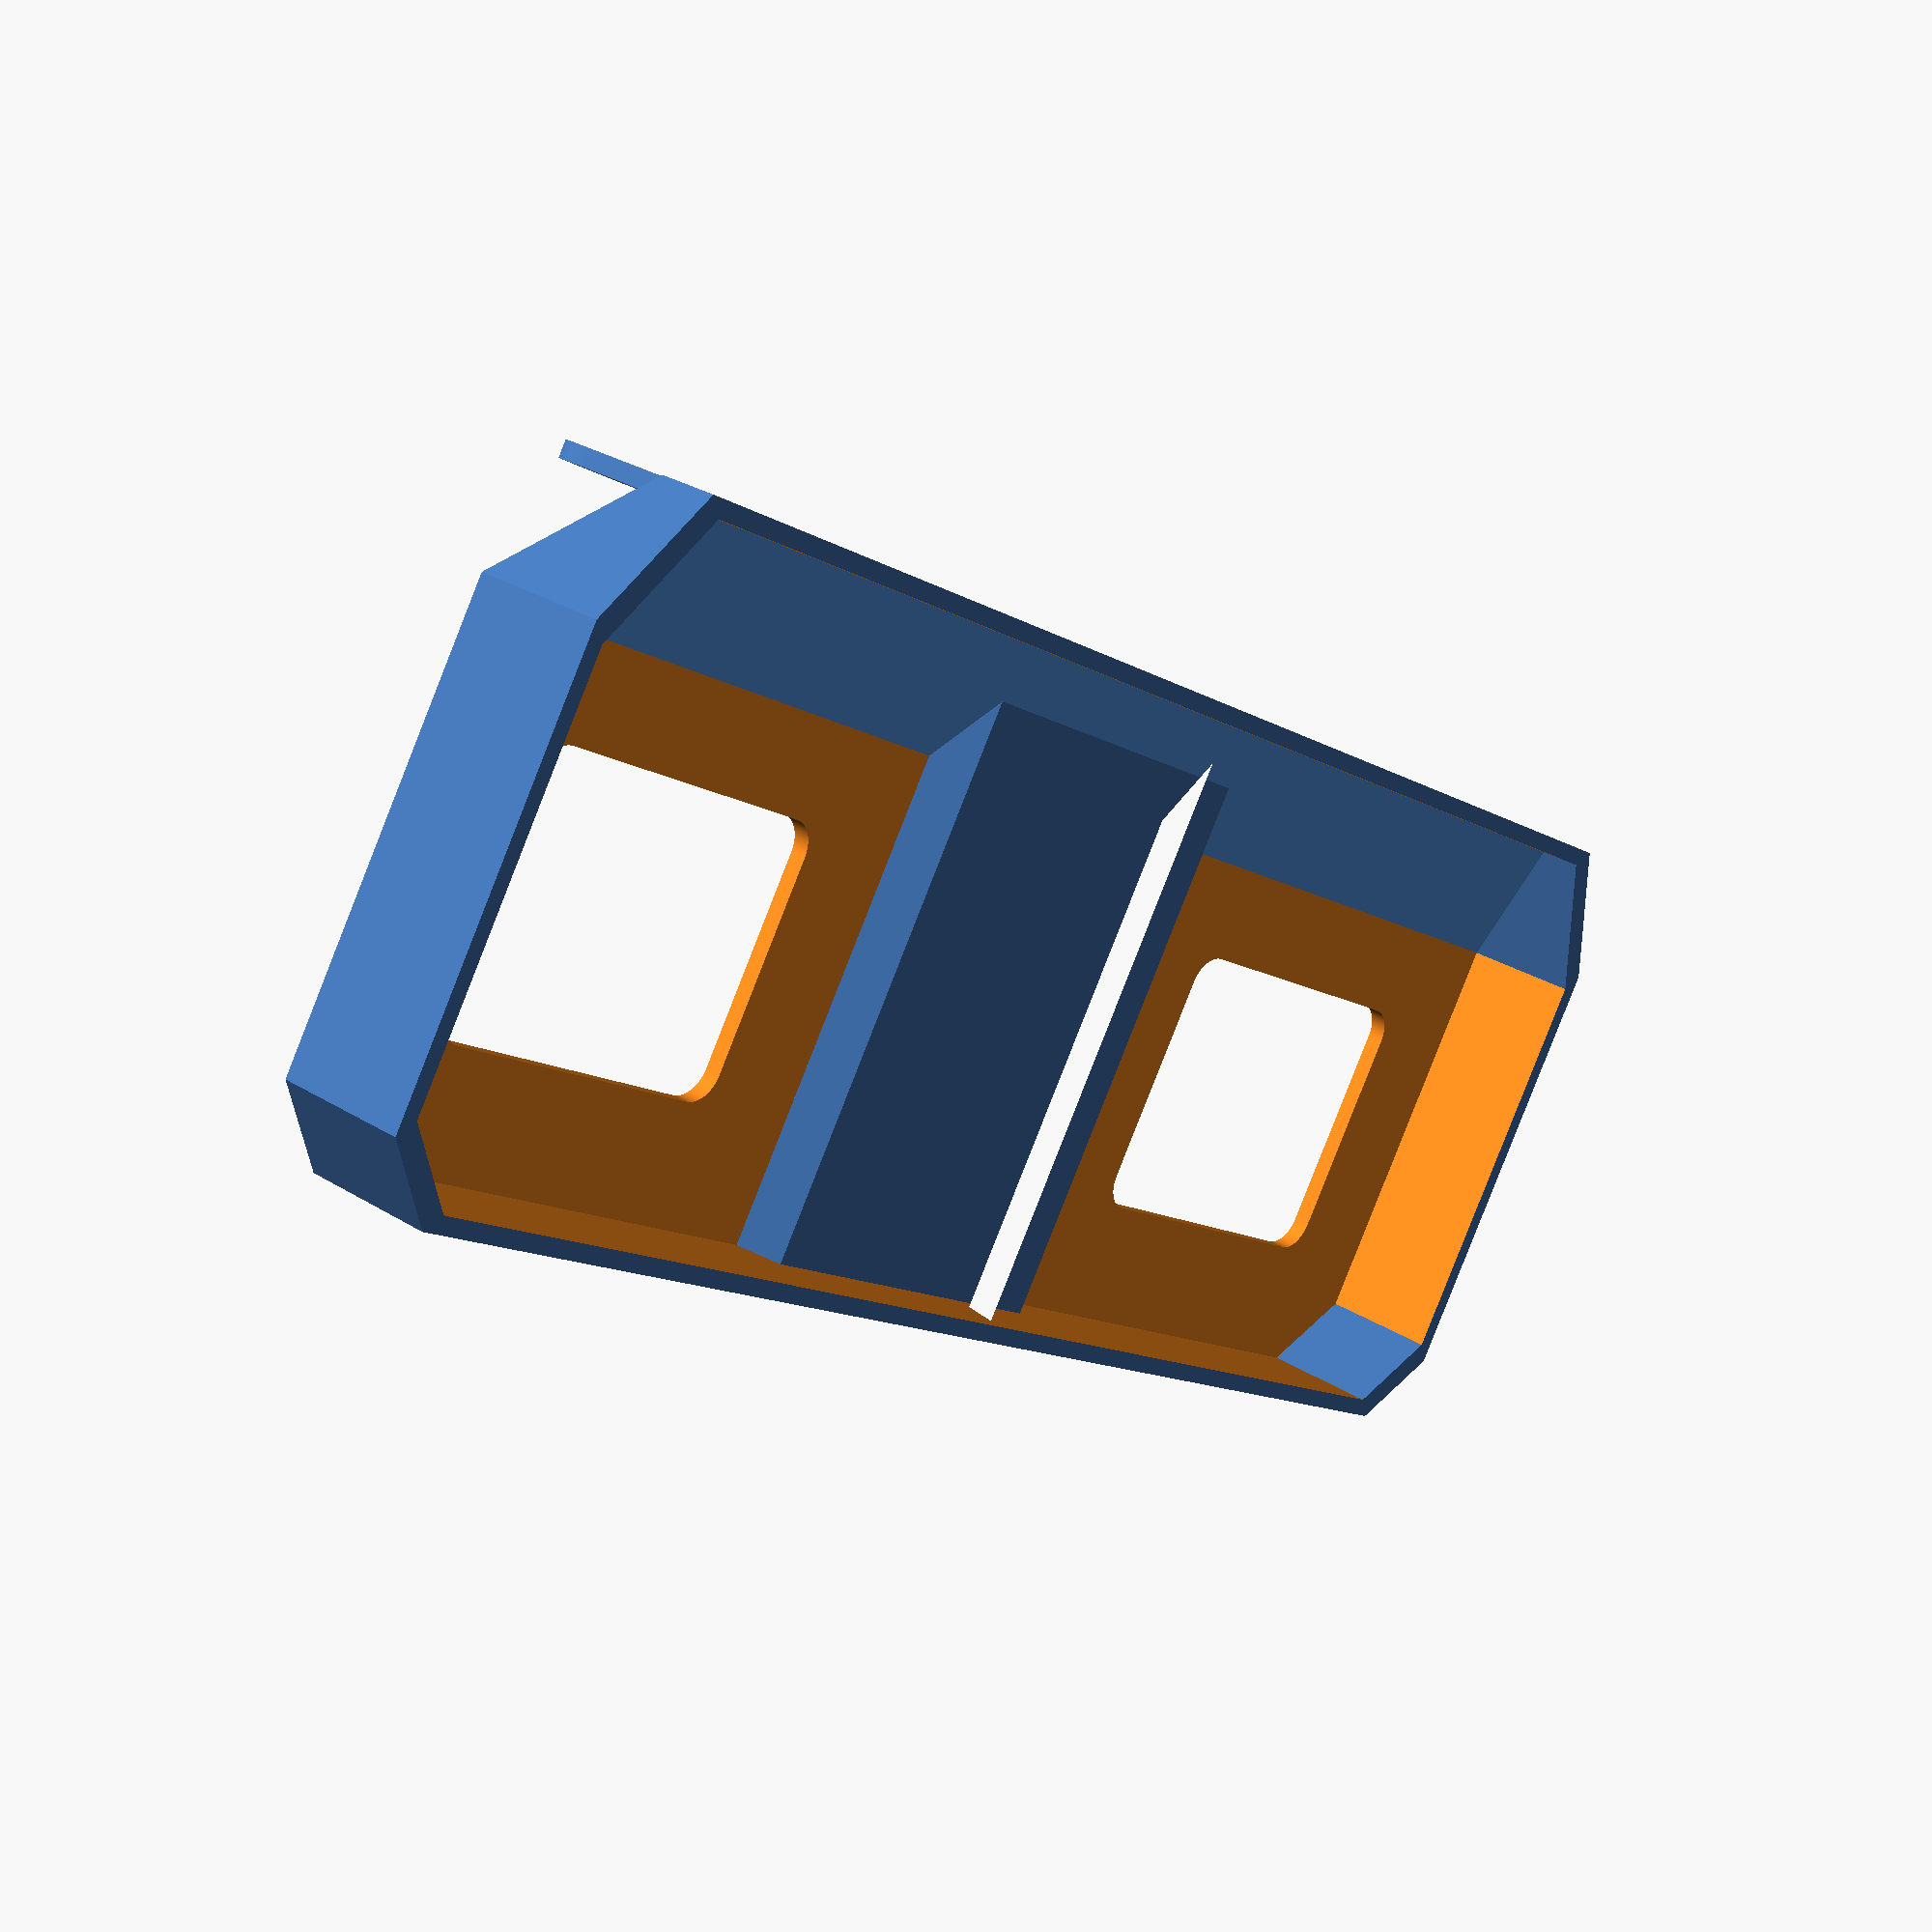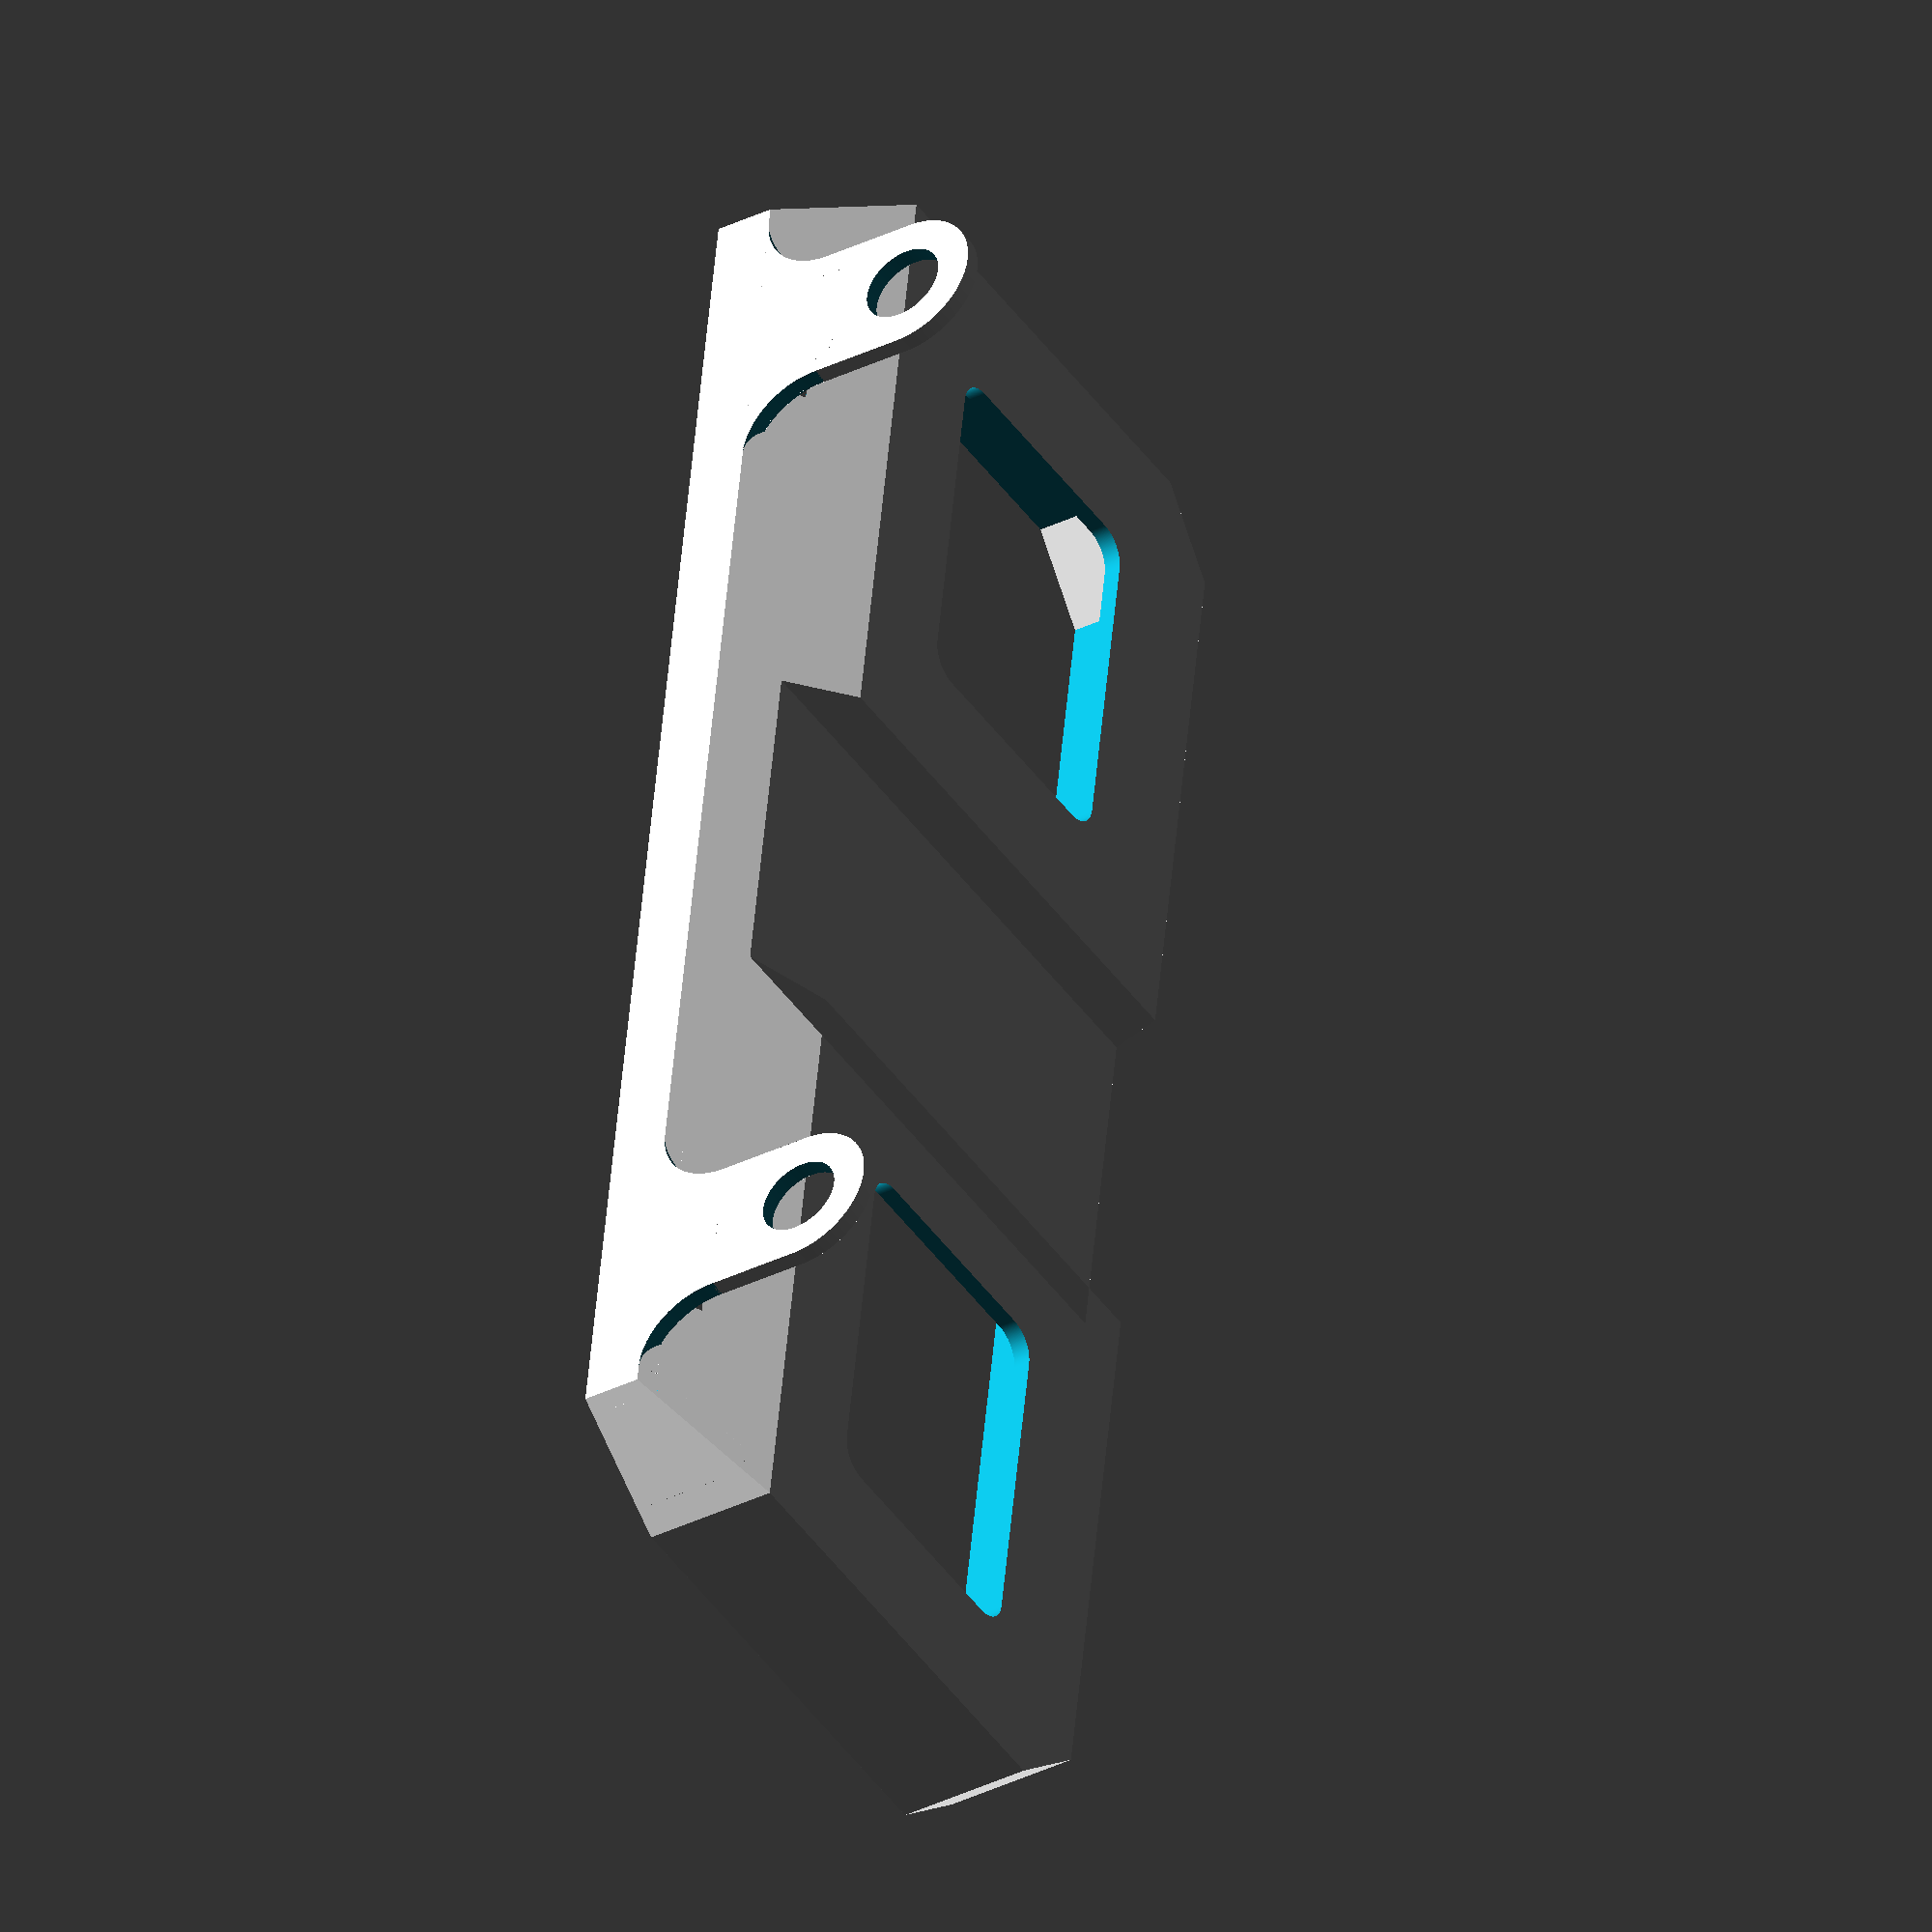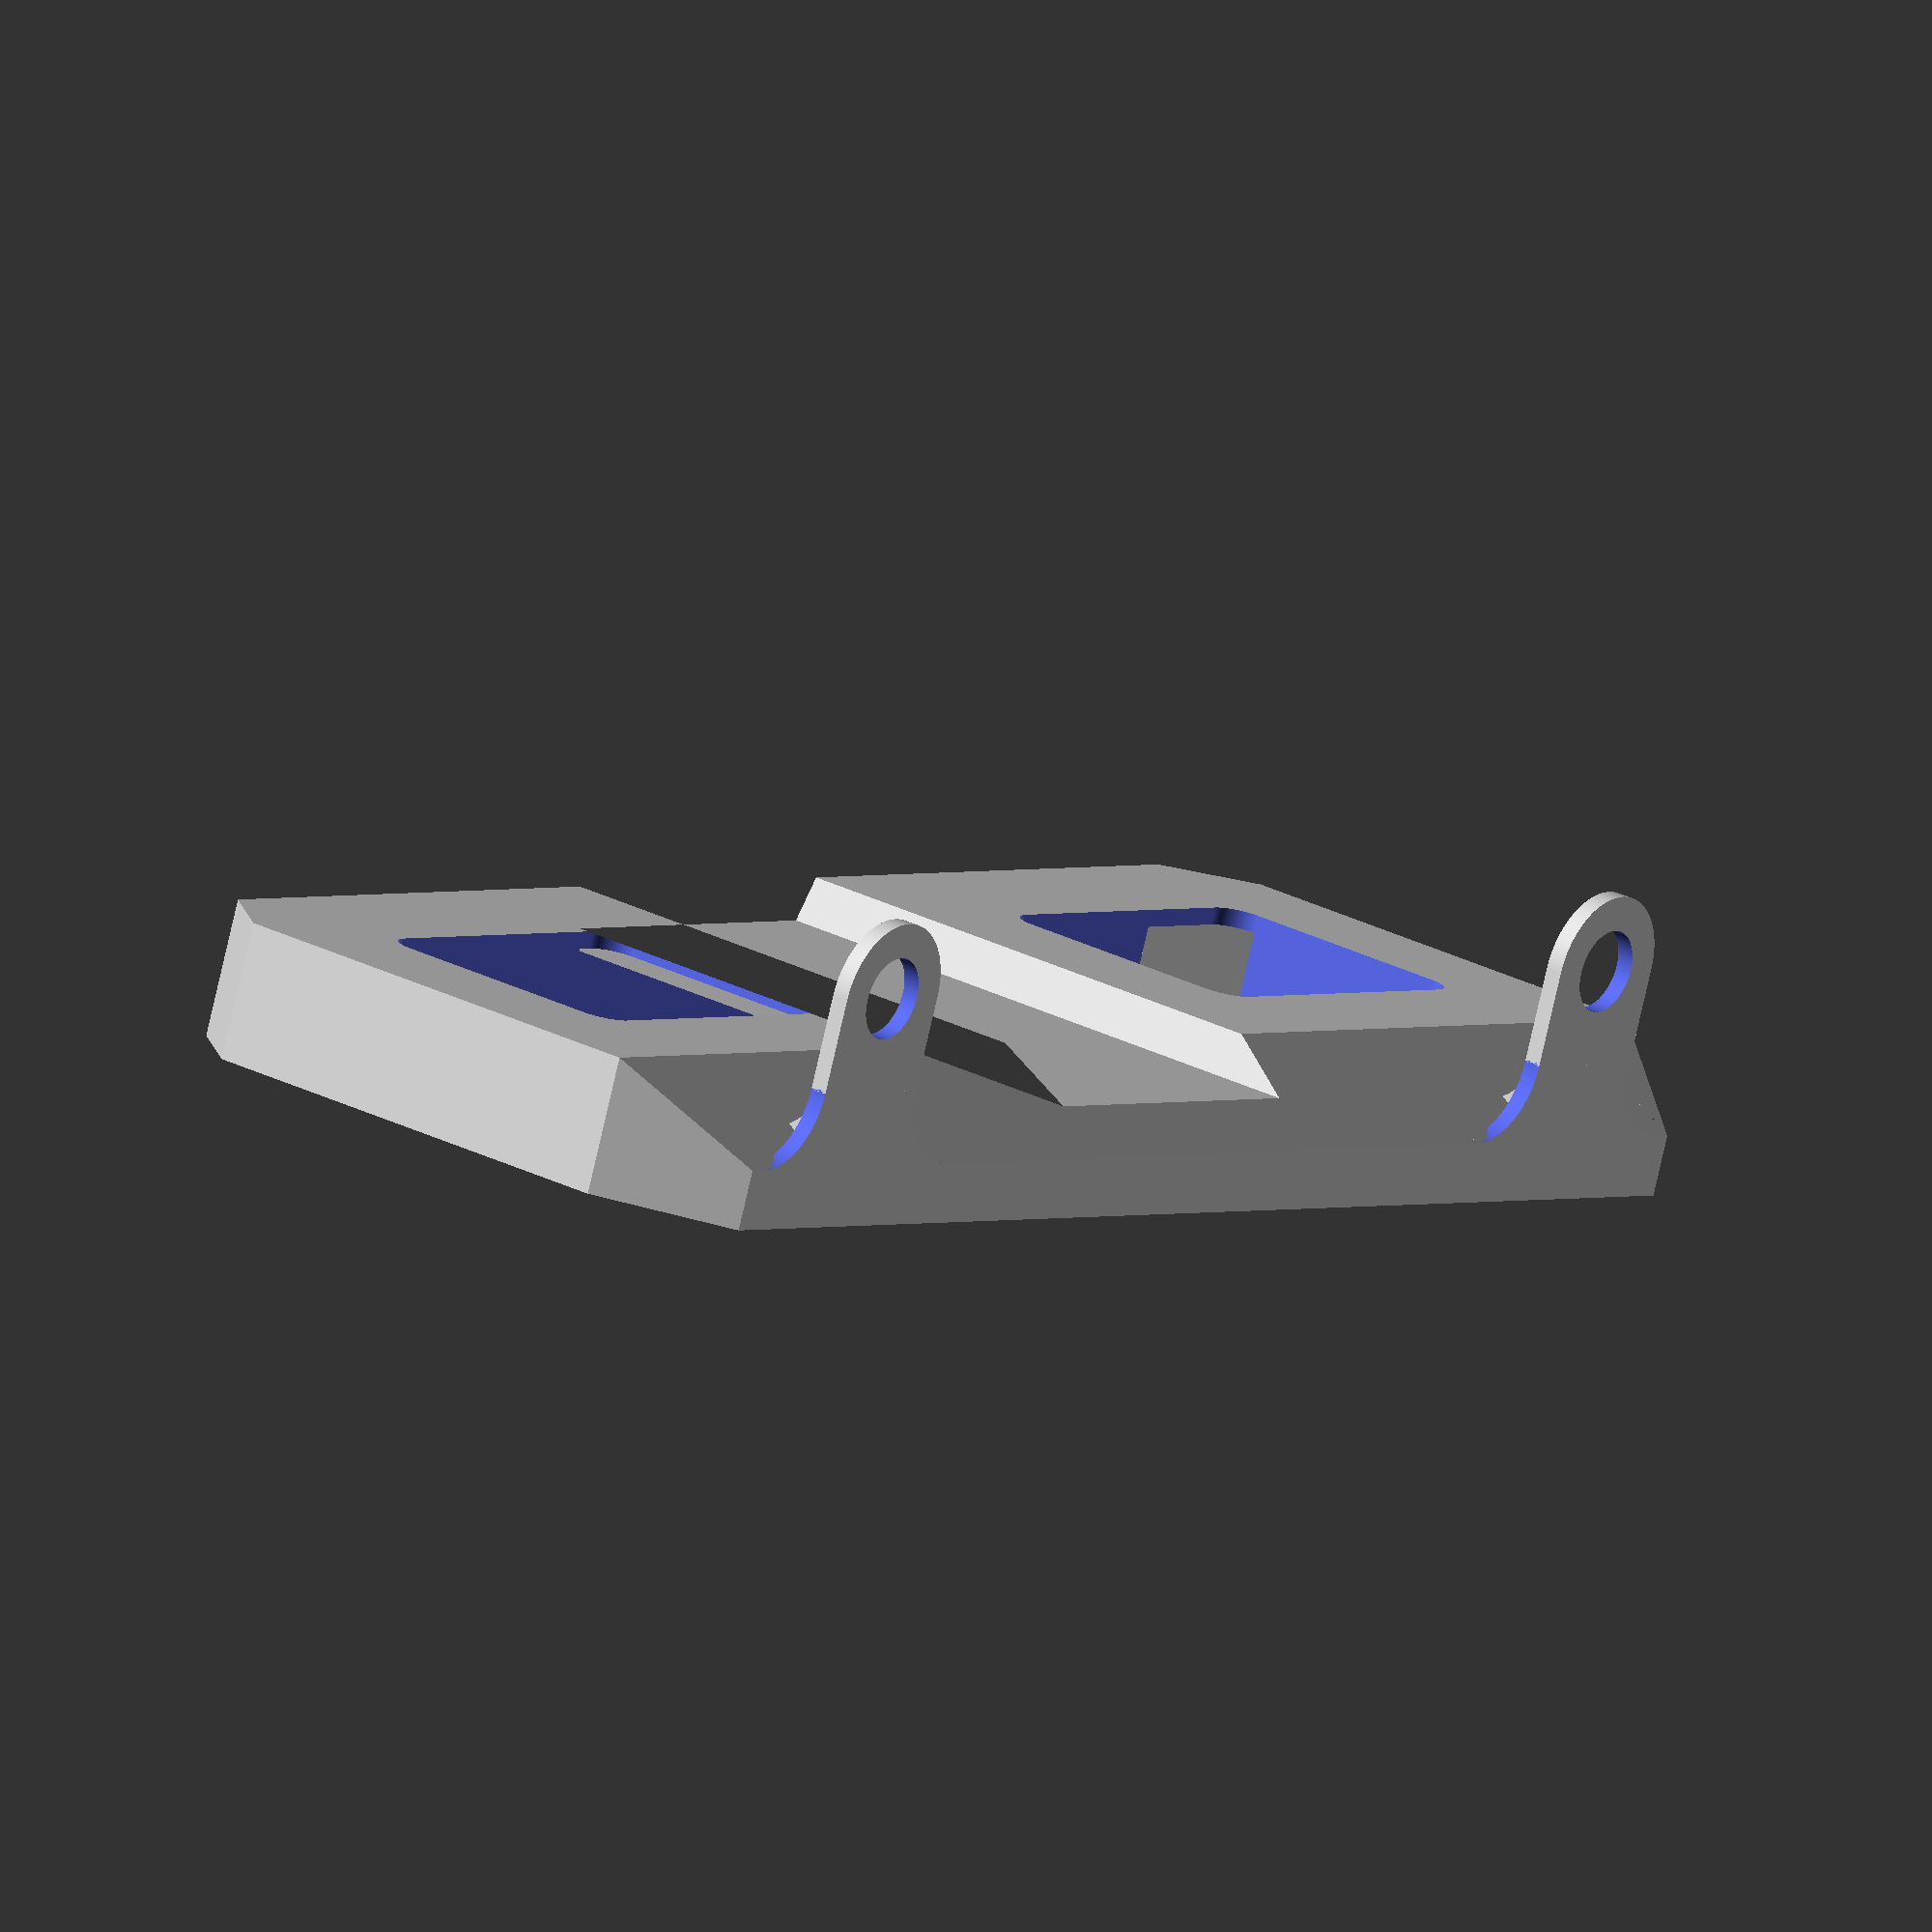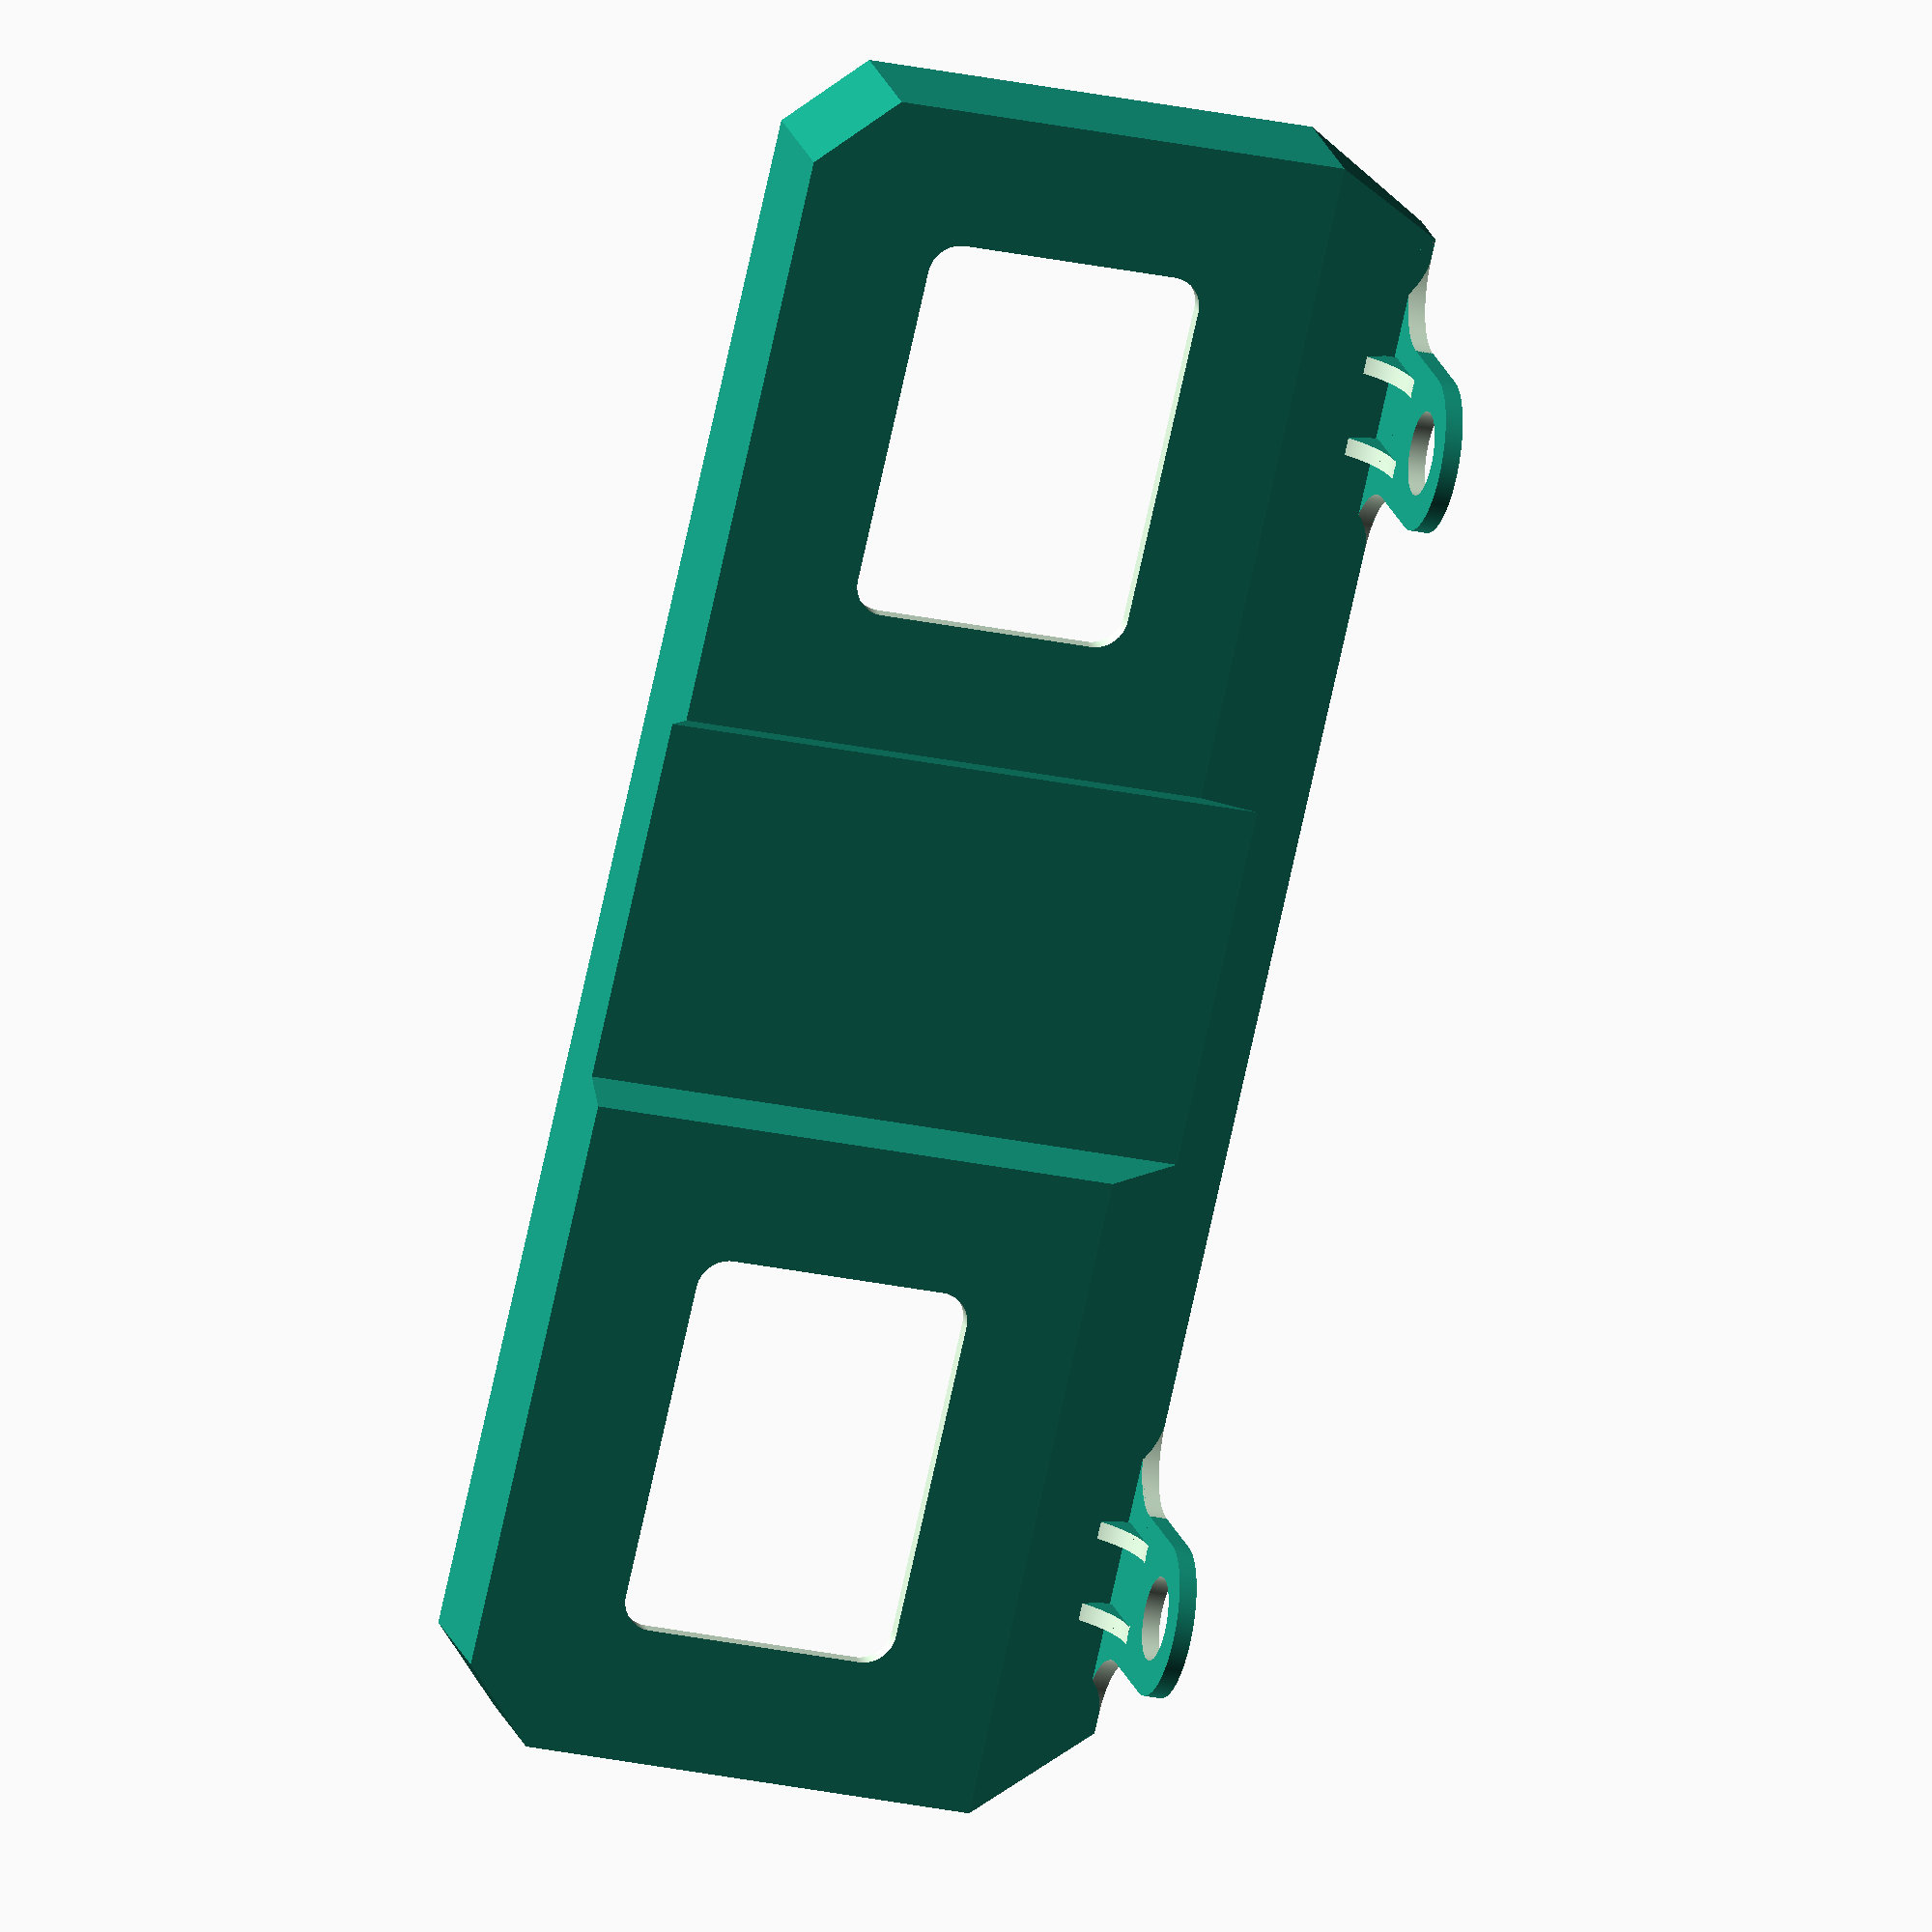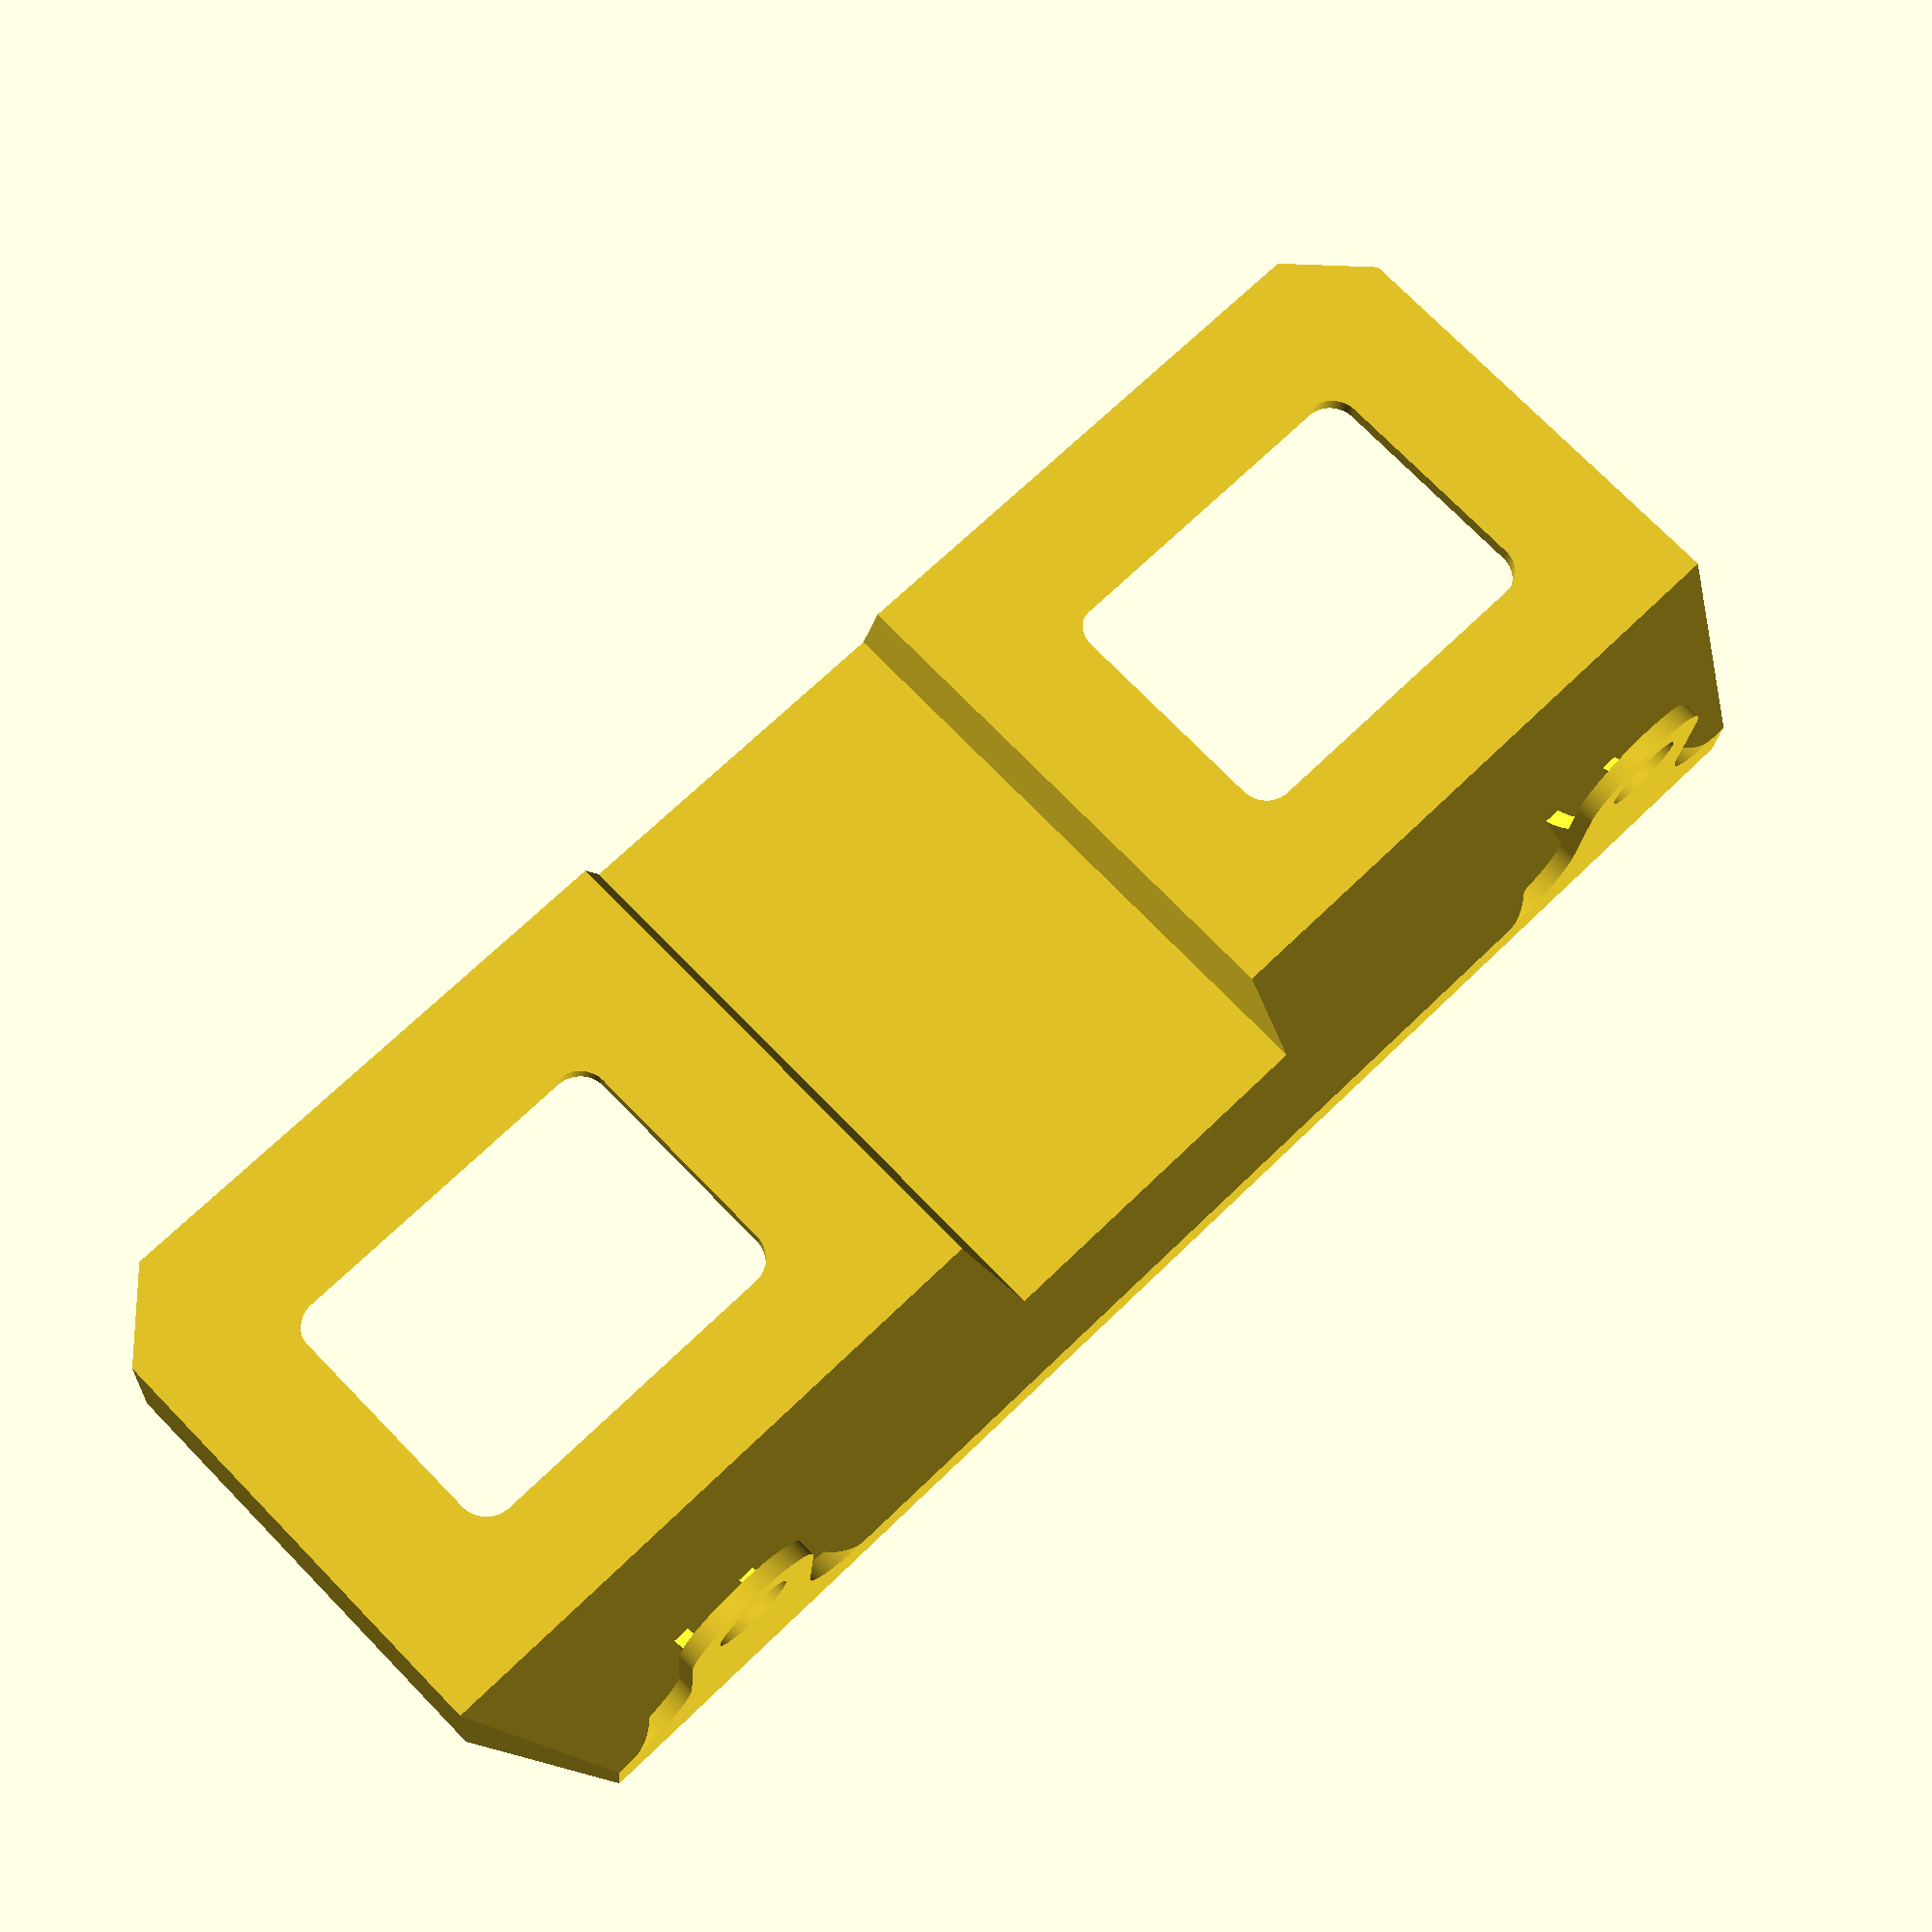
<openscad>
// charger_mount.scad - bottom wall mount bracket for Nitecore Intellicharger i4
// Andrew Ho (andrew@zeuscat.com)

// Outer dimensions of charger shell (all dimensions in mm)
shell_width = 96;
shell_depth = 36;

// Bottom center dimple top/bottom width and cut-out height
dimple_top_width = 23;
dimple_bottom_width = 25;
dimple_width_diff = (dimple_bottom_width - dimple_top_width) / 2;
dimple_height = 2.5;

// Front outer corner vertical bevels are 45° cut-outs with 6mm faces
front_bevel_width = 6 / sqrt(2);

// Rear bottom horizontal bevel extends 7.5mm deep, 4.5mm inwards
rear_bevel_depth = 7.5;
rear_bevel_height = 4.5;
rear_bevel_angle = atan(rear_bevel_height / rear_bevel_depth);

// e = epsilon fudge factor to add to cut-outs for smoother rendering
e = 0.1;
e2 = e * 2;

// Model bottom portion of charger
module charger_bottom(shell_height) {

  // Given angle theta, adjacent length, and height, render right triangle
  module right_triangle(theta, x, z) {
    y = tan(theta) * x;
    linear_extrude(height = z)
      polygon([[0, 0], [0, -e], [x + e, -e], [x + e, y], [x, y]]);
  }

  difference() {
    cube([shell_width, shell_depth, shell_height]);
    union() {
      // Bottom center dimple
      translate([(shell_width - dimple_top_width) / 2, -e, dimple_height])
        rotate([270, 270, 0])
        linear_extrude(height = shell_depth + e2)
        polygon([[0, 0], [0, dimple_top_width],
                 [-dimple_height, dimple_top_width + dimple_width_diff],
                 [-(dimple_height + e), dimple_top_width + dimple_width_diff],
                 [-(dimple_height + e), -dimple_width_diff],
                 [-dimple_height, -dimple_width_diff]]);

      // Front outer corner vertical bevels (from front: left, right)
      translate([0, front_bevel_width, -e])
        rotate([0, 0, 270])
        right_triangle(45, front_bevel_width, shell_height + e2);
      translate([shell_width - front_bevel_width, 0, -e])
        right_triangle(45, front_bevel_width, shell_height + e2);

      // Rear bottom horizontal bevel
      translate([-e, shell_depth - (rear_bevel_depth), 0])
        rotate([90, 0, 90])
        right_triangle(rear_bevel_angle, rear_bevel_depth, shell_width + e2);

      // Rear outer corner vertical bevels (from front: left, right)
      translate([0, shell_depth - rear_bevel_depth, -e])
        mirror([1, 0, 0])
        rotate([0, 0, 90])
        right_triangle(rear_bevel_angle, rear_bevel_depth, shell_height + e2);
      translate([shell_width, shell_depth - rear_bevel_depth, -e])
        rotate([0, 0, 90])
        right_triangle(rear_bevel_angle, rear_bevel_depth, shell_height + e2);
    }
  }
}

// Bottom wall mount bracket
module charger_bottom_bracket() {
  mount_height = 6;
  thickness = 1;

  // Rectangular cutouts for cooling vents
  vent_width = 22;
  vent_depth = 16;
  vent_corner_radius = 1.8;
  vent_side_offset =
    ((shell_width - dimple_bottom_width) / 4) - (vent_width / 2);
  vent_front_offset = (shell_depth - vent_width) / 2;

  // Screw tab
  screw_hole_diameter = 4.78;
  screw_tab_margin = 4;
  screw_tab_width = screw_hole_diameter + screw_tab_margin;
  screw_tab_hang = rear_bevel_height + 1;

  // Rectangle with rounded corners
  module rounded_cube(x, y, z, r) {
    translate([r, r, 0])
      minkowski() {
        cube([x - (r * 2), y - (r * 2), z]);
        cylinder(r = r, h = z, $fn = 360);
      }
  }

  // Rounded tab with hole for screw
  module screw_tab() {
    translate([-screw_tab_width, 0, -screw_tab_width / 2])
    rotate([90, 0, 0])
    difference() {
      union() {
        // Central screw tab face
        translate([screw_tab_width, -screw_tab_hang, 0])
          cylinder(d = screw_tab_width, h = thickness, $fn = 360);
        // Screw tab side wing (T-shape top)
        cube([screw_tab_width * 2, screw_tab_width / 2, thickness]);
        // Screw tab hang (T-shape shaft)
        translate([screw_tab_width / 2, -screw_tab_hang, 0])
          cube([screw_tab_width, screw_tab_hang + screw_tab_width / 2,
                thickness]);
        // Support buttress (from front: left, right)
        translate([2 * screw_tab_width / 3, -(screw_tab_hang - rear_bevel_height), 0])
          cube([thickness, screw_tab_width / 2, screw_tab_width / 2]);
        translate([(screw_tab_width * 2) - (2 * screw_tab_width / 3) - thickness,
                   -(screw_tab_hang - rear_bevel_height), 0])
          cube([thickness, screw_tab_width / 2, screw_tab_width / 2]);
      }
      union() {
        // Screw tab left side wing cutout
        translate([0, 0, -e])
          cylinder(d = screw_tab_width, h = thickness + e2, $fn = 360);
        // Screw hole cutout
        translate([screw_tab_width, -screw_tab_hang, -e])
          cylinder(d = screw_hole_diameter, h = thickness + e2, $fn = 360);
        // Screw tab right side wing cutout
        translate([screw_tab_width * 2, 0, -e])
          cylinder(d = screw_tab_width, h = thickness + e2, $fn = 360);
        // Buttress cutouts (from front: left, right)
        translate([(2 * screw_tab_width / 3) - e,
                   -(screw_tab_hang - rear_bevel_height),
                   screw_tab_width / 2 + thickness])
          rotate([0, 90, 0])
          cylinder(d = screw_tab_width, h = thickness + e2, $fn = 360);
        translate([(screw_tab_width * 2) - (2 * screw_tab_width / 3) - thickness - e,
                   -(screw_tab_hang - rear_bevel_height),
                   screw_tab_width / 2 + thickness])
          rotate([0, 90, 0])
          cylinder(d = screw_tab_width, h = thickness + e2, $fn = 360);
      }
    }
  }

  difference() {
    union() {
      translate([-thickness, -thickness, -thickness])
        minkowski() {
          charger_bottom(mount_height);
          cube([thickness * 2, thickness * 2, thickness * 2]);
        }

      // Screw tabs (from front: left, right)
      translate([screw_tab_width + rear_bevel_height,
                 shell_depth + thickness,
                 rear_bevel_height - thickness])
        screw_tab();
      translate([shell_width - (screw_tab_width + rear_bevel_height),
                 shell_depth + thickness,
                 rear_bevel_height - thickness])
        screw_tab();
    }
    union() {
      charger_bottom(mount_height + thickness + e);

      // Rectangular cutouts for cooling vents (from front: left, right)
      translate([vent_side_offset, vent_front_offset, -(thickness + e)])
        rounded_cube(vent_width, vent_depth, thickness + e2,
                     vent_corner_radius);
      translate([shell_width - vent_side_offset - vent_width,
                 vent_front_offset, -(thickness + e)])
        rounded_cube(vent_width, vent_depth, thickness + e2,
                     vent_corner_radius);
    }
  }
}

charger_bottom_bracket();

</openscad>
<views>
elev=331.0 azim=32.7 roll=312.8 proj=p view=wireframe
elev=34.7 azim=81.2 roll=123.4 proj=o view=wireframe
elev=79.1 azim=233.6 roll=167.1 proj=o view=solid
elev=342.3 azim=257.2 roll=166.8 proj=o view=wireframe
elev=198.8 azim=44.4 roll=3.4 proj=p view=solid
</views>
